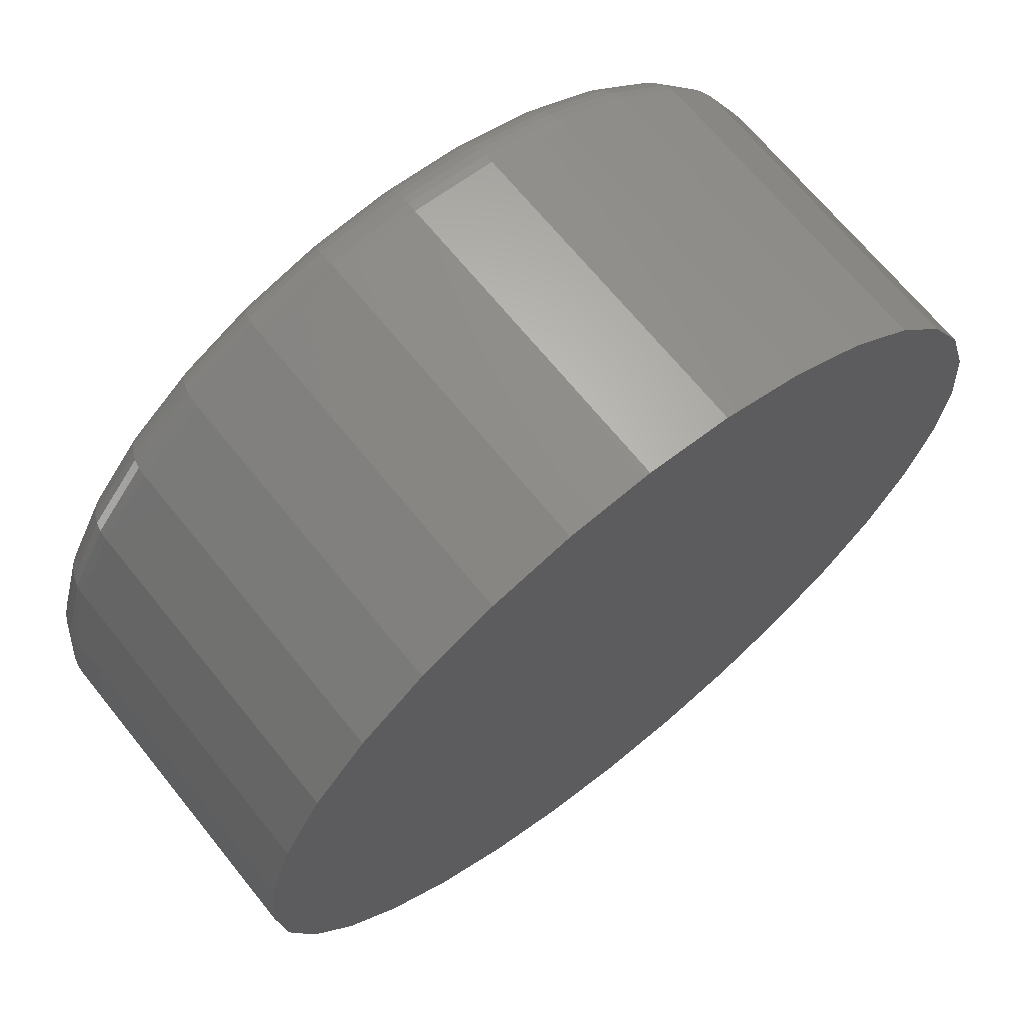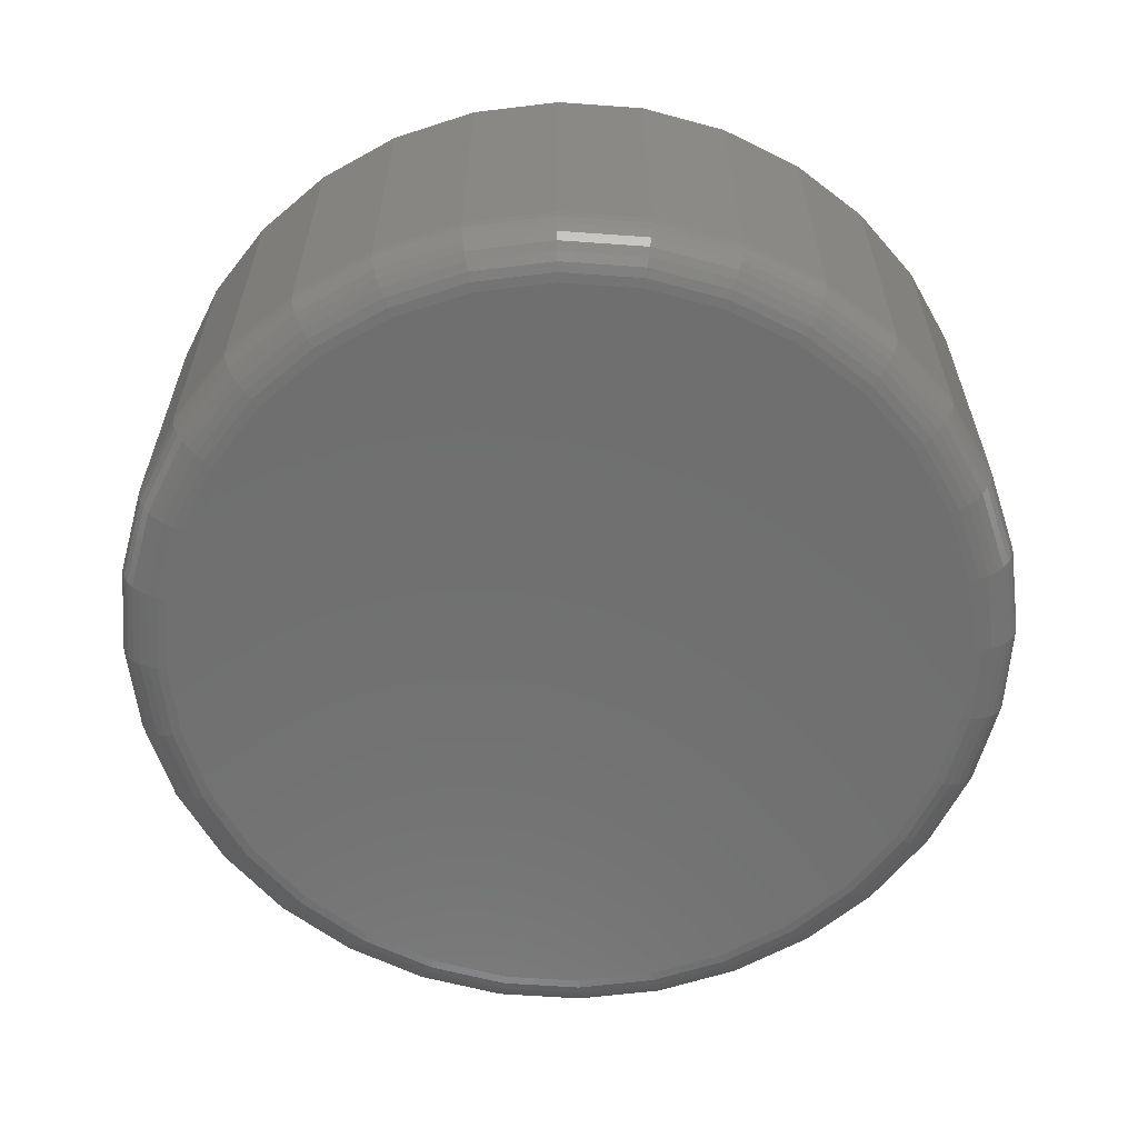
<metadata>
{"format":"stl","ext":"stl","renderer":"f3d","projection":"perspective","resolution":1024,"background":"white","views":[{"elev":68.0,"azim":141.1,"up":"+Z"},{"elev":-61.4,"azim":80.2,"up":"+Y"}]}
</metadata>
<code>
# stl→obj: 320 verts, 636 faces
v -0.4988 -0.1172 0.2452
v -0.4012 -0.1172 0.2452
v -0.45 -0.1172 0.25
v -0.5457 -0.1172 0.231
v -0.3543 -0.1172 0.231
v -0.3543 -0.1172 -0.231
v -0.4988 -0.1172 -0.2452
v -0.4012 -0.1172 -0.2452
v -0.45 -0.1172 -0.25
v -0.3111 -0.1172 0.2079
v -0.5889 -0.1172 0.2079
v -0.2732 -0.1172 0.1768
v -0.6268 -0.1172 0.1768
v -0.2421 -0.1172 0.1389
v -0.6579 -0.1172 0.1389
v -0.219 -0.1172 0.09567
v -0.681 -0.1172 0.09567
v -0.2048 -0.1172 0.04877
v -0.6952 -0.1172 0.04877
v -0.2 -0.1172 -1.376e-16
v -0.7 -0.1172 -1.518e-17
v -0.2048 -0.1172 -0.04877
v -0.6952 -0.1172 -0.04877
v -0.219 -0.1172 -0.09567
v -0.681 -0.1172 -0.09567
v -0.2421 -0.1172 -0.1389
v -0.6579 -0.1172 -0.1389
v -0.2732 -0.1172 -0.1768
v -0.6268 -0.1172 -0.1768
v -0.3111 -0.1172 -0.2079
v -0.5889 -0.1172 -0.2079
v -0.5457 -0.1172 -0.231
v -0.1688 0.1172 -3.559e-17
v -0.1688 -0.08594 -1.045e-16
v -0.1742 0.1172 -0.05487
v -0.1742 -0.08594 -0.05487
v -0.1902 0.1172 -0.1076
v -0.1902 -0.08594 -0.1076
v -0.2161 0.1172 -0.1563
v -0.2161 -0.08594 -0.1563
v -0.2511 0.1172 -0.1989
v -0.2511 -0.08594 -0.1989
v -0.2937 0.1172 -0.2339
v -0.2937 -0.08594 -0.2339
v -0.3424 0.1172 -0.2598
v -0.3424 -0.08594 -0.2598
v -0.3951 0.1172 -0.2758
v -0.3951 -0.08594 -0.2758
v -0.45 0.1172 -0.2812
v -0.45 -0.08594 -0.2812
v -0.5049 0.1172 -0.2758
v -0.5049 -0.08594 -0.2758
v -0.5576 0.1172 -0.2598
v -0.5576 -0.08594 -0.2598
v -0.6063 0.1172 -0.2339
v -0.6063 -0.08594 -0.2339
v -0.6489 0.1172 -0.1989
v -0.6489 -0.08594 -0.1989
v -0.6839 0.1172 -0.1563
v -0.6839 -0.08594 -0.1563
v -0.7098 0.1172 -0.1076
v -0.7098 -0.08594 -0.1076
v -0.7258 0.1172 -0.05487
v -0.7258 -0.08594 -0.05487
v -0.7312 0.1172 3.329e-17
v -0.7312 -0.08594 3.329e-17
v -0.7258 0.1172 0.05487
v -0.7258 -0.08594 0.05487
v -0.7098 0.1172 0.1076
v -0.7098 -0.08594 0.1076
v -0.6839 0.1172 0.1563
v -0.6839 -0.08594 0.1563
v -0.6489 0.1172 0.1989
v -0.6489 -0.08594 0.1989
v -0.6063 0.1172 0.2339
v -0.6063 -0.08594 0.2339
v -0.5576 0.1172 0.2598
v -0.5576 -0.08594 0.2598
v -0.5049 0.1172 0.2758
v -0.5049 -0.08594 0.2758
v -0.45 0.1172 0.2812
v -0.45 -0.08594 0.2812
v -0.3951 0.1172 0.2758
v -0.3951 -0.08594 0.2758
v -0.3424 0.1172 0.2598
v -0.3424 -0.08594 0.2598
v -0.2937 0.1172 0.2339
v -0.2937 -0.08594 0.2339
v -0.2511 0.1172 0.1989
v -0.2511 -0.08594 0.1989
v -0.2161 0.1172 0.1563
v -0.2161 -0.08594 0.1563
v -0.1902 0.1172 0.1076
v -0.1902 -0.08594 0.1076
v -0.1742 0.1172 0.05487
v -0.1742 -0.08594 0.05487
v -0.7061 -0.1166 5.551e-17
v -0.7012 -0.1166 0.04996
v -0.712 -0.1148 4.163e-17
v -0.7069 -0.1148 0.05111
v -0.7174 -0.1119 5.551e-17
v -0.7122 -0.1119 0.05216
v -0.7221 -0.108 5.551e-17
v -0.7169 -0.108 0.05308
v -0.726 -0.1033 5.551e-17
v -0.7207 -0.1033 0.05384
v -0.7289 -0.0979 4.163e-17
v -0.7235 -0.0979 0.05441
v -0.7306 -0.09203 5.551e-17
v -0.7253 -0.09203 0.05475
v -0.1988 -0.1166 0.04996
v -0.1939 -0.1166 -2.914e-16
v -0.1931 -0.1148 0.05111
v -0.188 -0.1148 -3.331e-16
v -0.1878 -0.1119 0.05216
v -0.1826 -0.1119 -3.192e-16
v -0.1831 -0.108 0.05308
v -0.1779 -0.108 -3.192e-16
v -0.1793 -0.1033 0.05384
v -0.174 -0.1033 -3.331e-16
v -0.1765 -0.0979 0.05441
v -0.1711 -0.0979 -3.331e-16
v -0.1747 -0.09203 0.05475
v -0.1694 -0.09203 -3.331e-16
v -0.2134 -0.1166 0.098
v -0.208 -0.1148 0.1002
v -0.203 -0.1119 0.1023
v -0.1986 -0.108 0.1041
v -0.195 -0.1033 0.1056
v -0.1924 -0.0979 0.1067
v -0.1907 -0.09203 0.1074
v -0.2371 -0.1166 0.1423
v -0.2322 -0.1148 0.1455
v -0.2277 -0.1119 0.1485
v -0.2238 -0.108 0.1512
v -0.2205 -0.1033 0.1533
v -0.2181 -0.0979 0.1549
v -0.2166 -0.09203 0.1559
v -0.2689 -0.1166 0.1811
v -0.2648 -0.1148 0.1852
v -0.2609 -0.1119 0.1891
v -0.2576 -0.108 0.1924
v -0.2549 -0.1033 0.1951
v -0.2528 -0.0979 0.1972
v -0.2516 -0.09203 0.1984
v -0.3077 -0.1166 0.2129
v -0.3045 -0.1148 0.2178
v -0.3015 -0.1119 0.2223
v -0.2988 -0.108 0.2262
v -0.2967 -0.1033 0.2295
v -0.2951 -0.0979 0.2319
v -0.2941 -0.09203 0.2334
v -0.352 -0.1166 0.2366
v -0.3498 -0.1148 0.242
v -0.3477 -0.1119 0.247
v -0.3459 -0.108 0.2514
v -0.3444 -0.1033 0.255
v -0.3433 -0.0979 0.2576
v -0.3426 -0.09203 0.2593
v -0.4 -0.1166 0.2512
v -0.3989 -0.1148 0.2569
v -0.3978 -0.1119 0.2622
v -0.3969 -0.108 0.2669
v -0.3962 -0.1033 0.2707
v -0.3956 -0.0979 0.2735
v -0.3952 -0.09203 0.2753
v -0.45 -0.1166 0.2561
v -0.45 -0.1148 0.262
v -0.45 -0.1119 0.2674
v -0.45 -0.108 0.2721
v -0.45 -0.1033 0.276
v -0.45 -0.0979 0.2789
v -0.45 -0.09203 0.2806
v -0.5 -0.1166 0.2512
v -0.5011 -0.1148 0.2569
v -0.5022 -0.1119 0.2622
v -0.5031 -0.108 0.2669
v -0.5038 -0.1033 0.2707
v -0.5044 -0.0979 0.2735
v -0.5048 -0.09203 0.2753
v -0.548 -0.1166 0.2366
v -0.5502 -0.1148 0.242
v -0.5523 -0.1119 0.247
v -0.5541 -0.108 0.2514
v -0.5556 -0.1033 0.255
v -0.5567 -0.0979 0.2576
v -0.5574 -0.09203 0.2593
v -0.5923 -0.1166 0.2129
v -0.5955 -0.1148 0.2178
v -0.5985 -0.1119 0.2223
v -0.6012 -0.108 0.2262
v -0.6033 -0.1033 0.2295
v -0.6049 -0.0979 0.2319
v -0.6059 -0.09203 0.2334
v -0.6311 -0.1166 0.1811
v -0.6352 -0.1148 0.1852
v -0.6391 -0.1119 0.1891
v -0.6424 -0.108 0.1924
v -0.6451 -0.1033 0.1951
v -0.6472 -0.0979 0.1972
v -0.6484 -0.09203 0.1984
v -0.6629 -0.1166 0.1423
v -0.6678 -0.1148 0.1455
v -0.6723 -0.1119 0.1485
v -0.6762 -0.108 0.1512
v -0.6795 -0.1033 0.1533
v -0.6819 -0.0979 0.1549
v -0.6834 -0.09203 0.1559
v -0.6866 -0.1166 0.098
v -0.692 -0.1148 0.1002
v -0.697 -0.1119 0.1023
v -0.7014 -0.108 0.1041
v -0.705 -0.1033 0.1056
v -0.7076 -0.0979 0.1067
v -0.7093 -0.09203 0.1074
v -0.1988 -0.1166 -0.04996
v -0.1931 -0.1148 -0.05111
v -0.1878 -0.1119 -0.05216
v -0.1831 -0.108 -0.05308
v -0.1793 -0.1033 -0.05384
v -0.1765 -0.0979 -0.05441
v -0.1747 -0.09203 -0.05475
v -0.7012 -0.1166 -0.04996
v -0.7069 -0.1148 -0.05111
v -0.7122 -0.1119 -0.05216
v -0.7169 -0.108 -0.05308
v -0.7207 -0.1033 -0.05384
v -0.7235 -0.0979 -0.05441
v -0.7253 -0.09203 -0.05475
v -0.6866 -0.1166 -0.098
v -0.692 -0.1148 -0.1002
v -0.697 -0.1119 -0.1023
v -0.7014 -0.108 -0.1041
v -0.705 -0.1033 -0.1056
v -0.7076 -0.0979 -0.1067
v -0.7093 -0.09203 -0.1074
v -0.6629 -0.1166 -0.1423
v -0.6678 -0.1148 -0.1455
v -0.6723 -0.1119 -0.1485
v -0.6762 -0.108 -0.1512
v -0.6795 -0.1033 -0.1533
v -0.6819 -0.0979 -0.1549
v -0.6834 -0.09203 -0.1559
v -0.6311 -0.1166 -0.1811
v -0.6352 -0.1148 -0.1852
v -0.6391 -0.1119 -0.1891
v -0.6424 -0.108 -0.1924
v -0.6451 -0.1033 -0.1951
v -0.6472 -0.0979 -0.1972
v -0.6484 -0.09203 -0.1984
v -0.5923 -0.1166 -0.2129
v -0.5955 -0.1148 -0.2178
v -0.5985 -0.1119 -0.2223
v -0.6012 -0.108 -0.2262
v -0.6033 -0.1033 -0.2295
v -0.6049 -0.0979 -0.2319
v -0.6059 -0.09203 -0.2334
v -0.548 -0.1166 -0.2366
v -0.5502 -0.1148 -0.242
v -0.5523 -0.1119 -0.247
v -0.5541 -0.108 -0.2514
v -0.5556 -0.1033 -0.255
v -0.5567 -0.0979 -0.2576
v -0.5574 -0.09203 -0.2593
v -0.5 -0.1166 -0.2512
v -0.5011 -0.1148 -0.2569
v -0.5022 -0.1119 -0.2622
v -0.5031 -0.108 -0.2669
v -0.5038 -0.1033 -0.2707
v -0.5044 -0.0979 -0.2735
v -0.5048 -0.09203 -0.2753
v -0.45 -0.1166 -0.2561
v -0.45 -0.1148 -0.262
v -0.45 -0.1119 -0.2674
v -0.45 -0.108 -0.2721
v -0.45 -0.1033 -0.276
v -0.45 -0.0979 -0.2789
v -0.45 -0.09203 -0.2806
v -0.4 -0.1166 -0.2512
v -0.3989 -0.1148 -0.2569
v -0.3978 -0.1119 -0.2622
v -0.3969 -0.108 -0.2669
v -0.3962 -0.1033 -0.2707
v -0.3956 -0.0979 -0.2735
v -0.3952 -0.09203 -0.2753
v -0.352 -0.1166 -0.2366
v -0.3498 -0.1148 -0.242
v -0.3477 -0.1119 -0.247
v -0.3459 -0.108 -0.2514
v -0.3444 -0.1033 -0.255
v -0.3433 -0.0979 -0.2576
v -0.3426 -0.09203 -0.2593
v -0.3077 -0.1166 -0.2129
v -0.3045 -0.1148 -0.2178
v -0.3015 -0.1119 -0.2223
v -0.2988 -0.108 -0.2262
v -0.2967 -0.1033 -0.2295
v -0.2951 -0.0979 -0.2319
v -0.2941 -0.09203 -0.2334
v -0.2689 -0.1166 -0.1811
v -0.2648 -0.1148 -0.1852
v -0.2609 -0.1119 -0.1891
v -0.2576 -0.108 -0.1924
v -0.2549 -0.1033 -0.1951
v -0.2528 -0.0979 -0.1972
v -0.2516 -0.09203 -0.1984
v -0.2371 -0.1166 -0.1423
v -0.2322 -0.1148 -0.1455
v -0.2277 -0.1119 -0.1485
v -0.2238 -0.108 -0.1512
v -0.2205 -0.1033 -0.1533
v -0.2181 -0.0979 -0.1549
v -0.2166 -0.09203 -0.1559
v -0.2134 -0.1166 -0.098
v -0.208 -0.1148 -0.1002
v -0.203 -0.1119 -0.1023
v -0.1986 -0.108 -0.1041
v -0.195 -0.1033 -0.1056
v -0.1924 -0.0979 -0.1067
v -0.1907 -0.09203 -0.1074
f 1 2 3
f 2 1 4
f 2 4 5
f 6 7 8
f 8 7 9
f 5 4 10
f 10 4 11
f 10 11 12
f 12 11 13
f 12 13 14
f 14 13 15
f 14 15 16
f 16 15 17
f 16 17 18
f 18 17 19
f 18 19 20
f 20 19 21
f 20 21 22
f 22 21 23
f 22 23 24
f 24 23 25
f 24 25 26
f 26 25 27
f 26 27 28
f 28 27 29
f 28 29 30
f 30 29 31
f 30 31 6
f 6 31 32
f 6 32 7
f 33 34 35
f 35 34 36
f 35 36 37
f 37 36 38
f 37 38 39
f 39 38 40
f 39 40 41
f 41 40 42
f 41 42 43
f 43 42 44
f 43 44 45
f 45 44 46
f 45 46 47
f 47 46 48
f 47 48 49
f 49 48 50
f 49 50 51
f 51 50 52
f 51 52 53
f 53 52 54
f 53 54 55
f 55 54 56
f 55 56 57
f 57 56 58
f 57 58 59
f 59 58 60
f 59 60 61
f 61 60 62
f 61 62 63
f 63 62 64
f 63 64 65
f 65 64 66
f 65 66 67
f 67 66 68
f 67 68 69
f 69 68 70
f 69 70 71
f 71 70 72
f 71 72 73
f 73 72 74
f 73 74 75
f 75 74 76
f 75 76 77
f 77 76 78
f 77 78 79
f 79 78 80
f 79 80 81
f 81 80 82
f 81 82 83
f 83 82 84
f 83 84 85
f 85 84 86
f 85 86 87
f 87 86 88
f 87 88 89
f 89 88 90
f 89 90 91
f 91 90 92
f 91 92 93
f 93 92 94
f 93 94 95
f 95 94 96
f 95 96 33
f 33 96 34
f 21 19 97
f 97 19 98
f 97 98 99
f 99 98 100
f 99 100 101
f 101 100 102
f 101 102 103
f 103 102 104
f 103 104 105
f 105 104 106
f 105 106 107
f 107 106 108
f 107 108 109
f 109 108 110
f 109 110 66
f 66 110 68
f 18 20 111
f 111 20 112
f 111 112 113
f 113 112 114
f 113 114 115
f 115 114 116
f 115 116 117
f 117 116 118
f 117 118 119
f 119 118 120
f 119 120 121
f 121 120 122
f 121 122 123
f 123 122 124
f 123 124 96
f 96 124 34
f 16 18 125
f 125 18 111
f 125 111 126
f 126 111 113
f 126 113 127
f 127 113 115
f 127 115 128
f 128 115 117
f 128 117 129
f 129 117 119
f 129 119 130
f 130 119 121
f 130 121 131
f 131 121 123
f 131 123 94
f 94 123 96
f 14 16 132
f 132 16 125
f 132 125 133
f 133 125 126
f 133 126 134
f 134 126 127
f 134 127 135
f 135 127 128
f 135 128 136
f 136 128 129
f 136 129 137
f 137 129 130
f 137 130 138
f 138 130 131
f 138 131 92
f 92 131 94
f 12 14 139
f 139 14 132
f 139 132 140
f 140 132 133
f 140 133 141
f 141 133 134
f 141 134 142
f 142 134 135
f 142 135 143
f 143 135 136
f 143 136 144
f 144 136 137
f 144 137 145
f 145 137 138
f 145 138 90
f 90 138 92
f 10 12 146
f 146 12 139
f 146 139 147
f 147 139 140
f 147 140 148
f 148 140 141
f 148 141 149
f 149 141 142
f 149 142 150
f 150 142 143
f 150 143 151
f 151 143 144
f 151 144 152
f 152 144 145
f 152 145 88
f 88 145 90
f 5 10 153
f 153 10 146
f 153 146 154
f 154 146 147
f 154 147 155
f 155 147 148
f 155 148 156
f 156 148 149
f 156 149 157
f 157 149 150
f 157 150 158
f 158 150 151
f 158 151 159
f 159 151 152
f 159 152 86
f 86 152 88
f 2 5 160
f 160 5 153
f 160 153 161
f 161 153 154
f 161 154 162
f 162 154 155
f 162 155 163
f 163 155 156
f 163 156 164
f 164 156 157
f 164 157 165
f 165 157 158
f 165 158 166
f 166 158 159
f 166 159 84
f 84 159 86
f 3 2 167
f 167 2 160
f 167 160 168
f 168 160 161
f 168 161 169
f 169 161 162
f 169 162 170
f 170 162 163
f 170 163 171
f 171 163 164
f 171 164 172
f 172 164 165
f 172 165 173
f 173 165 166
f 173 166 82
f 82 166 84
f 1 3 174
f 174 3 167
f 174 167 175
f 175 167 168
f 175 168 176
f 176 168 169
f 176 169 177
f 177 169 170
f 177 170 178
f 178 170 171
f 178 171 179
f 179 171 172
f 179 172 180
f 180 172 173
f 180 173 80
f 80 173 82
f 4 1 181
f 181 1 174
f 181 174 182
f 182 174 175
f 182 175 183
f 183 175 176
f 183 176 184
f 184 176 177
f 184 177 185
f 185 177 178
f 185 178 186
f 186 178 179
f 186 179 187
f 187 179 180
f 187 180 78
f 78 180 80
f 11 4 188
f 188 4 181
f 188 181 189
f 189 181 182
f 189 182 190
f 190 182 183
f 190 183 191
f 191 183 184
f 191 184 192
f 192 184 185
f 192 185 193
f 193 185 186
f 193 186 194
f 194 186 187
f 194 187 76
f 76 187 78
f 13 11 195
f 195 11 188
f 195 188 196
f 196 188 189
f 196 189 197
f 197 189 190
f 197 190 198
f 198 190 191
f 198 191 199
f 199 191 192
f 199 192 200
f 200 192 193
f 200 193 201
f 201 193 194
f 201 194 74
f 74 194 76
f 15 13 202
f 202 13 195
f 202 195 203
f 203 195 196
f 203 196 204
f 204 196 197
f 204 197 205
f 205 197 198
f 205 198 206
f 206 198 199
f 206 199 207
f 207 199 200
f 207 200 208
f 208 200 201
f 208 201 72
f 72 201 74
f 17 15 209
f 209 15 202
f 209 202 210
f 210 202 203
f 210 203 211
f 211 203 204
f 211 204 212
f 212 204 205
f 212 205 213
f 213 205 206
f 213 206 214
f 214 206 207
f 214 207 215
f 215 207 208
f 215 208 70
f 70 208 72
f 19 17 98
f 98 17 209
f 98 209 100
f 100 209 210
f 100 210 102
f 102 210 211
f 102 211 104
f 104 211 212
f 104 212 106
f 106 212 213
f 106 213 108
f 108 213 214
f 108 214 110
f 110 214 215
f 110 215 68
f 68 215 70
f 20 22 112
f 112 22 216
f 112 216 114
f 114 216 217
f 114 217 116
f 116 217 218
f 116 218 118
f 118 218 219
f 118 219 120
f 120 219 220
f 120 220 122
f 122 220 221
f 122 221 124
f 124 221 222
f 124 222 34
f 34 222 36
f 23 21 223
f 223 21 97
f 223 97 224
f 224 97 99
f 224 99 225
f 225 99 101
f 225 101 226
f 226 101 103
f 226 103 227
f 227 103 105
f 227 105 228
f 228 105 107
f 228 107 229
f 229 107 109
f 229 109 64
f 64 109 66
f 25 23 230
f 230 23 223
f 230 223 231
f 231 223 224
f 231 224 232
f 232 224 225
f 232 225 233
f 233 225 226
f 233 226 234
f 234 226 227
f 234 227 235
f 235 227 228
f 235 228 236
f 236 228 229
f 236 229 62
f 62 229 64
f 27 25 237
f 237 25 230
f 237 230 238
f 238 230 231
f 238 231 239
f 239 231 232
f 239 232 240
f 240 232 233
f 240 233 241
f 241 233 234
f 241 234 242
f 242 234 235
f 242 235 243
f 243 235 236
f 243 236 60
f 60 236 62
f 29 27 244
f 244 27 237
f 244 237 245
f 245 237 238
f 245 238 246
f 246 238 239
f 246 239 247
f 247 239 240
f 247 240 248
f 248 240 241
f 248 241 249
f 249 241 242
f 249 242 250
f 250 242 243
f 250 243 58
f 58 243 60
f 31 29 251
f 251 29 244
f 251 244 252
f 252 244 245
f 252 245 253
f 253 245 246
f 253 246 254
f 254 246 247
f 254 247 255
f 255 247 248
f 255 248 256
f 256 248 249
f 256 249 257
f 257 249 250
f 257 250 56
f 56 250 58
f 32 31 258
f 258 31 251
f 258 251 259
f 259 251 252
f 259 252 260
f 260 252 253
f 260 253 261
f 261 253 254
f 261 254 262
f 262 254 255
f 262 255 263
f 263 255 256
f 263 256 264
f 264 256 257
f 264 257 54
f 54 257 56
f 7 32 265
f 265 32 258
f 265 258 266
f 266 258 259
f 266 259 267
f 267 259 260
f 267 260 268
f 268 260 261
f 268 261 269
f 269 261 262
f 269 262 270
f 270 262 263
f 270 263 271
f 271 263 264
f 271 264 52
f 52 264 54
f 9 7 272
f 272 7 265
f 272 265 273
f 273 265 266
f 273 266 274
f 274 266 267
f 274 267 275
f 275 267 268
f 275 268 276
f 276 268 269
f 276 269 277
f 277 269 270
f 277 270 278
f 278 270 271
f 278 271 50
f 50 271 52
f 8 9 279
f 279 9 272
f 279 272 280
f 280 272 273
f 280 273 281
f 281 273 274
f 281 274 282
f 282 274 275
f 282 275 283
f 283 275 276
f 283 276 284
f 284 276 277
f 284 277 285
f 285 277 278
f 285 278 48
f 48 278 50
f 6 8 286
f 286 8 279
f 286 279 287
f 287 279 280
f 287 280 288
f 288 280 281
f 288 281 289
f 289 281 282
f 289 282 290
f 290 282 283
f 290 283 291
f 291 283 284
f 291 284 292
f 292 284 285
f 292 285 46
f 46 285 48
f 30 6 293
f 293 6 286
f 293 286 294
f 294 286 287
f 294 287 295
f 295 287 288
f 295 288 296
f 296 288 289
f 296 289 297
f 297 289 290
f 297 290 298
f 298 290 291
f 298 291 299
f 299 291 292
f 299 292 44
f 44 292 46
f 28 30 300
f 300 30 293
f 300 293 301
f 301 293 294
f 301 294 302
f 302 294 295
f 302 295 303
f 303 295 296
f 303 296 304
f 304 296 297
f 304 297 305
f 305 297 298
f 305 298 306
f 306 298 299
f 306 299 42
f 42 299 44
f 26 28 307
f 307 28 300
f 307 300 308
f 308 300 301
f 308 301 309
f 309 301 302
f 309 302 310
f 310 302 303
f 310 303 311
f 311 303 304
f 311 304 312
f 312 304 305
f 312 305 313
f 313 305 306
f 313 306 40
f 40 306 42
f 24 26 314
f 314 26 307
f 314 307 315
f 315 307 308
f 315 308 316
f 316 308 309
f 316 309 317
f 317 309 310
f 317 310 318
f 318 310 311
f 318 311 319
f 319 311 312
f 319 312 320
f 320 312 313
f 320 313 38
f 38 313 40
f 22 24 216
f 216 24 314
f 216 314 217
f 217 314 315
f 217 315 218
f 218 315 316
f 218 316 219
f 219 316 317
f 219 317 220
f 220 317 318
f 220 318 221
f 221 318 319
f 221 319 222
f 222 319 320
f 222 320 36
f 36 320 38
f 81 83 79
f 49 51 47
f 47 51 53
f 47 53 45
f 45 53 55
f 45 55 43
f 43 55 57
f 43 57 41
f 41 57 59
f 41 59 39
f 39 59 61
f 39 61 37
f 37 61 63
f 37 63 35
f 35 63 65
f 35 65 33
f 33 65 67
f 33 67 95
f 95 67 69
f 95 69 93
f 93 69 71
f 93 71 91
f 91 71 73
f 91 73 89
f 89 73 75
f 89 75 87
f 87 75 77
f 87 77 85
f 85 77 79
f 85 79 83

</code>
